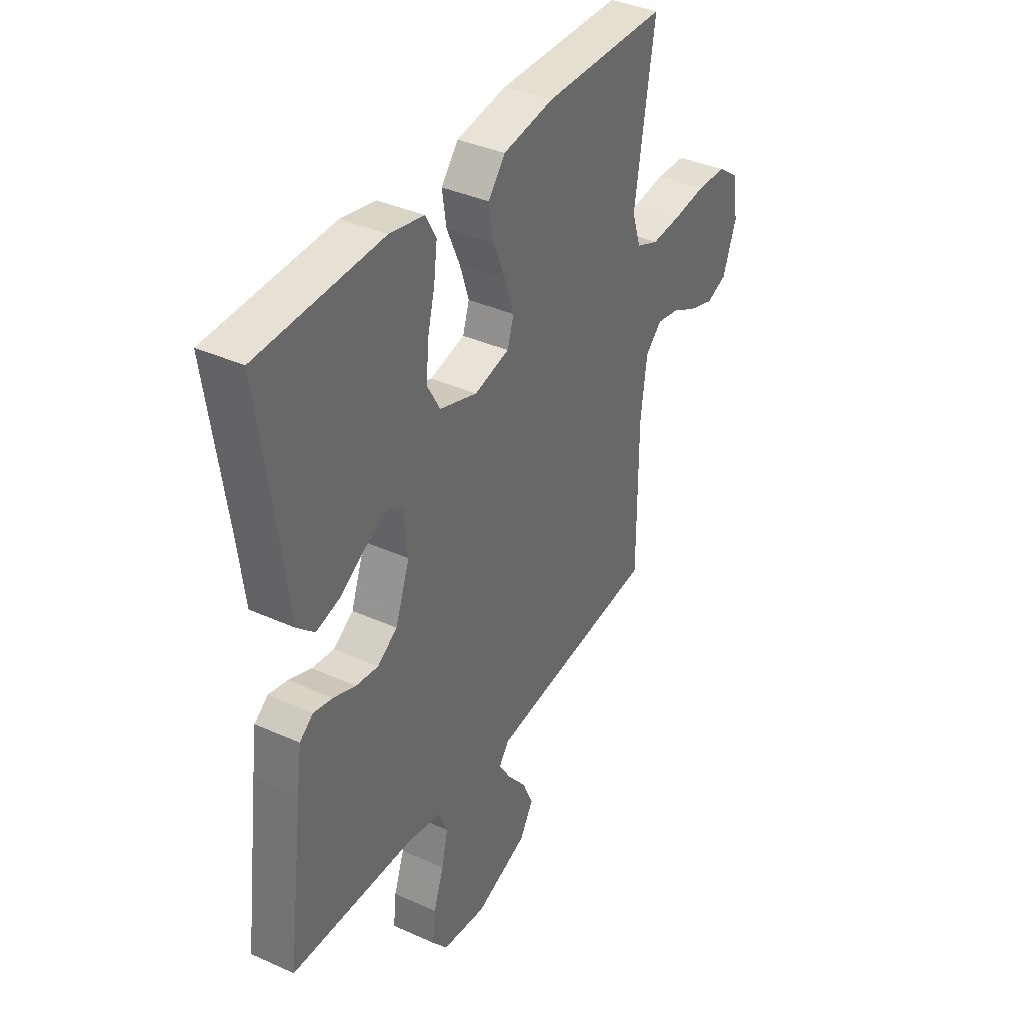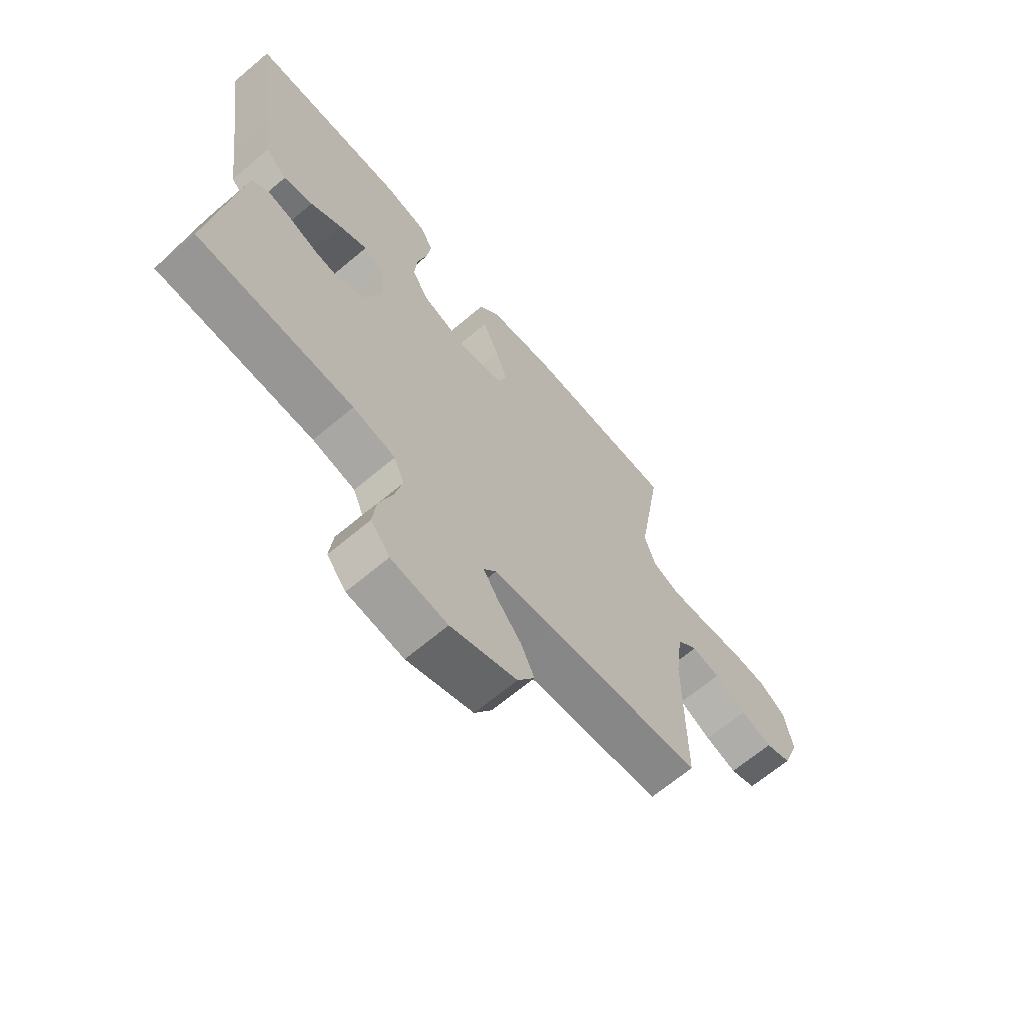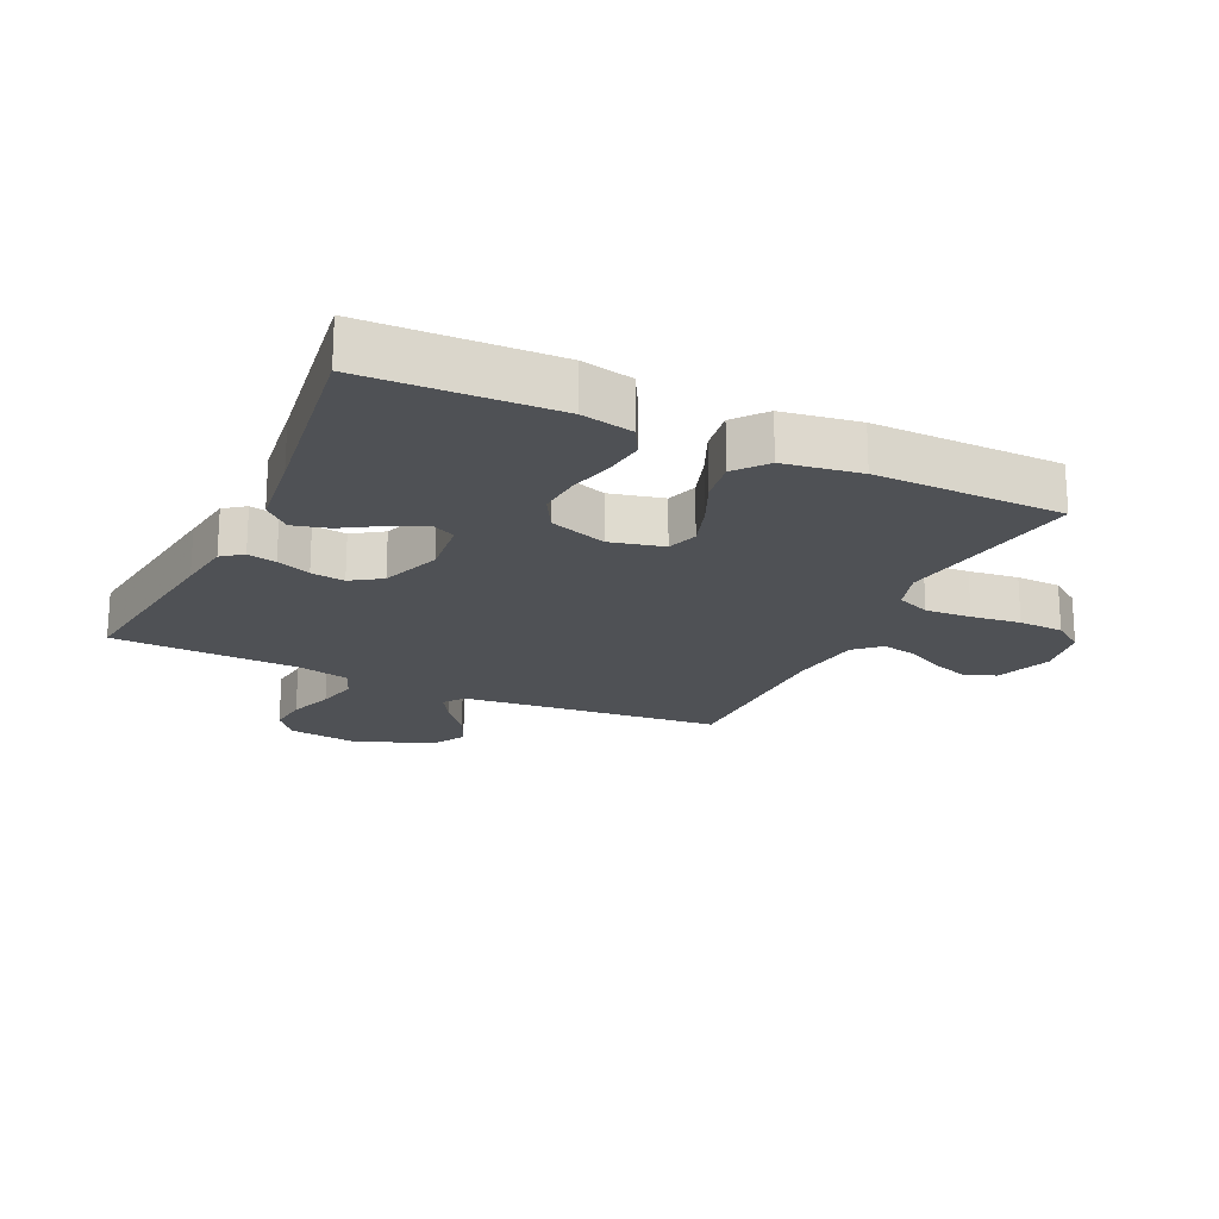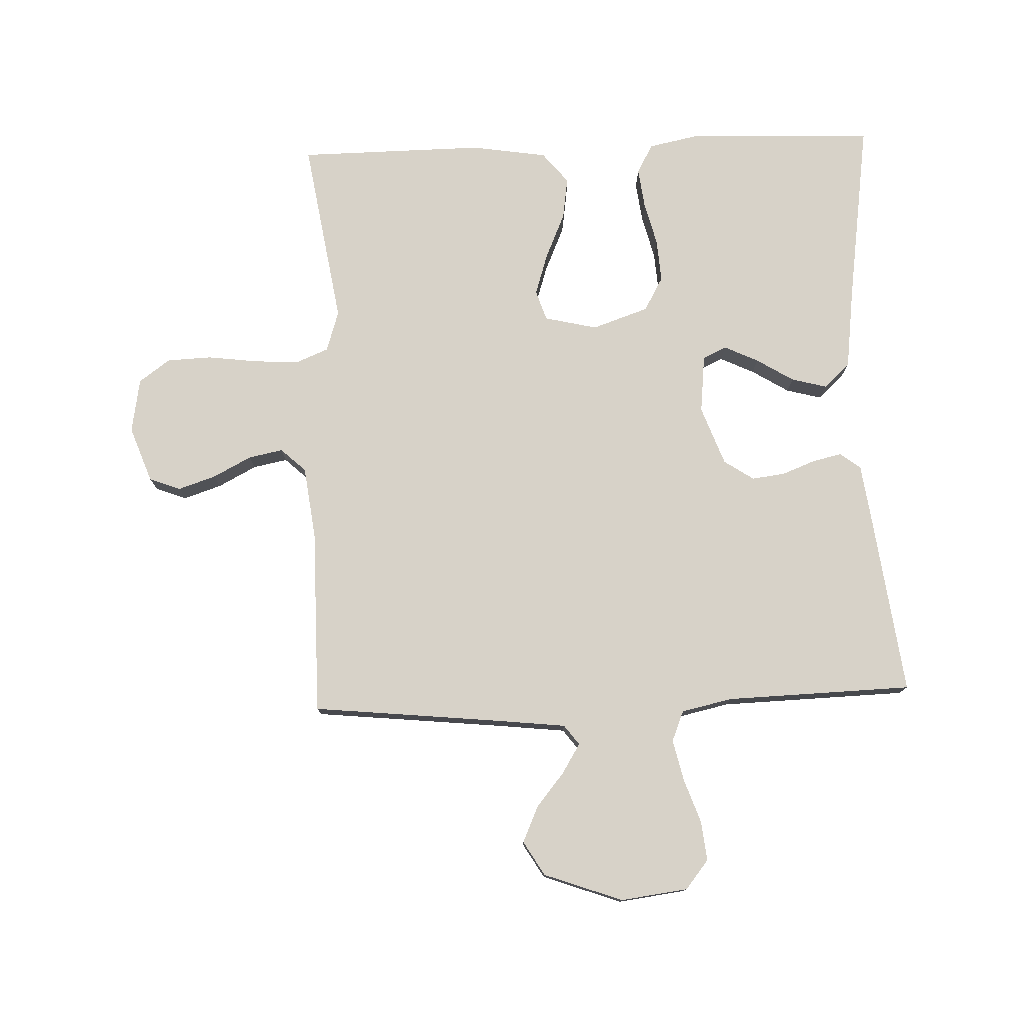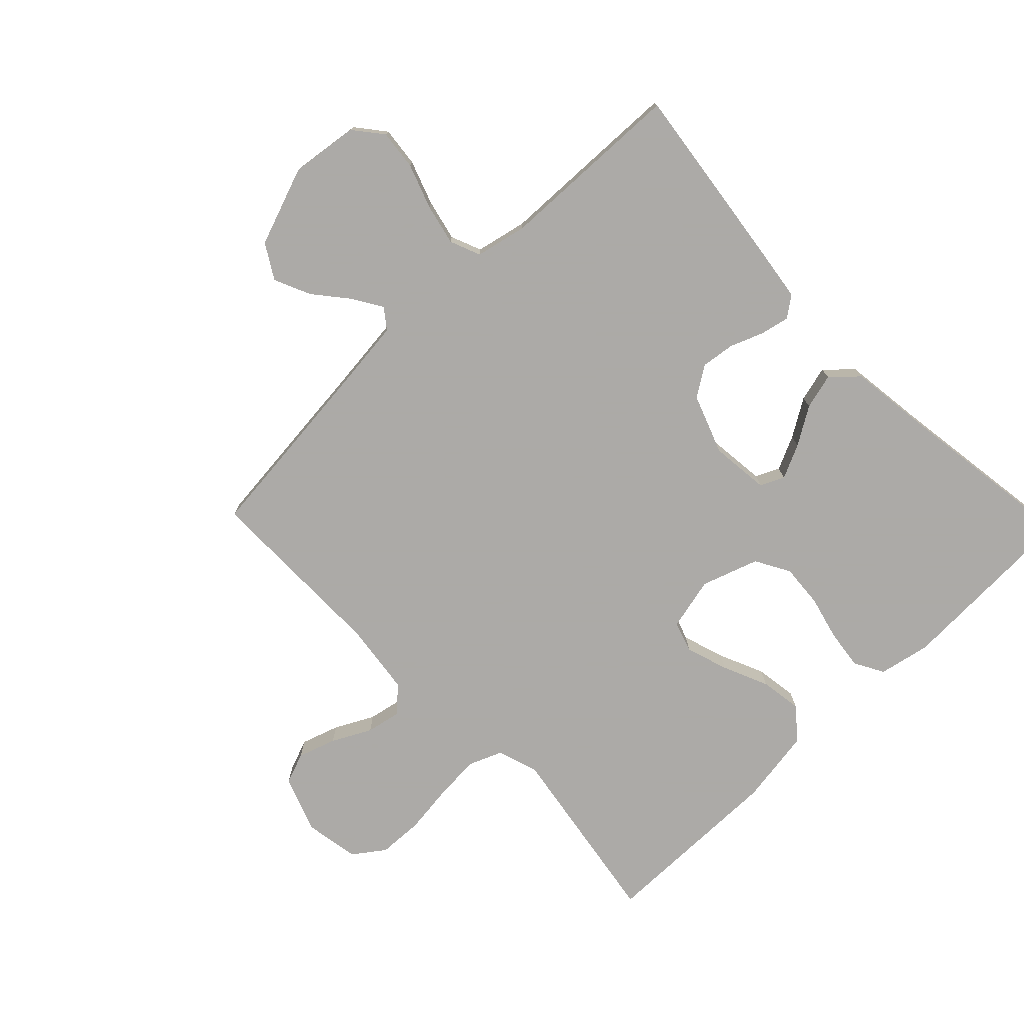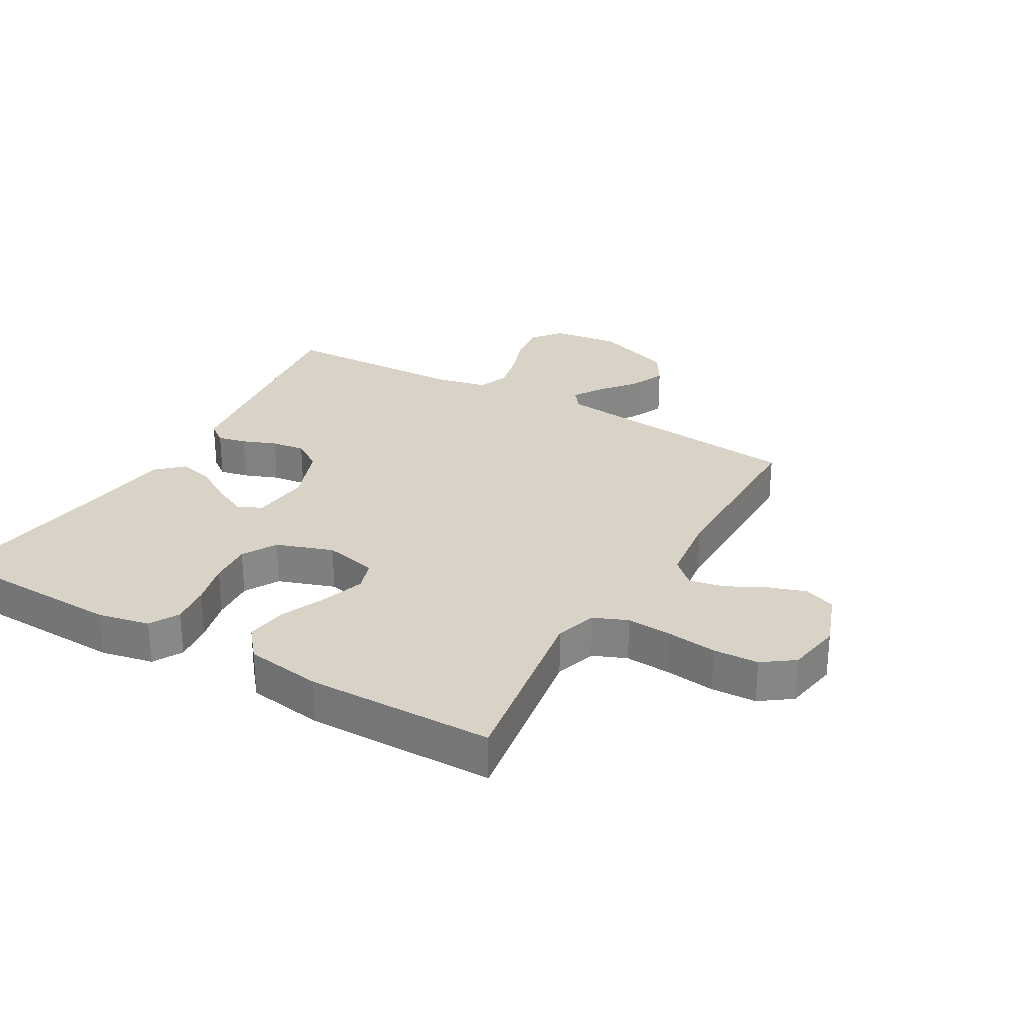
<metadata>
{"format":"obj","ext":"obj","renderer":"f3d","projection":"perspective","resolution":1024,"background":"white","views":[{"elev":37.8,"azim":-60.2,"up":"+Z"},{"elev":-66.7,"azim":-49.8,"up":"+Z"},{"elev":-20.1,"azim":-25.2,"up":"+Y"},{"elev":77.3,"azim":177.9,"up":"+Y"},{"elev":-76.0,"azim":-136.0,"up":"+Y"},{"elev":28.2,"azim":29.9,"up":"+Y"}]}
</metadata>
<code>
v -0.5 0.07 -0.5
v -0.461 0.07 -0.2
v -0.449 0.07 -0.114
v -0.416 0.07 -0.089
v -0.37 0.07 -0.099
v -0.316 0.07 -0.12
v -0.262 0.07 -0.127
v -0.214 0.07 -0.095
v -0.179 0.07 0
v -0.189 0.07 0.094
v -0.227 0.07 0.112
v -0.282 0.07 0.086
v -0.342 0.07 0.049
v -0.399 0.07 0.034
v -0.441 0.07 0.073
v -0.457 0.07 0.2
v -0.5 0.07 0.5
v -0.2 0.07 0.511
v -0.117 0.07 0.494
v -0.091 0.07 0.447
v -0.099 0.07 0.383
v -0.117 0.07 0.312
v -0.122 0.07 0.243
v -0.091 0.07 0.188
v 0 0.07 0.157
v 0.085 0.07 0.177
v 0.101 0.07 0.226
v 0.079 0.07 0.294
v 0.047 0.07 0.367
v 0.037 0.07 0.434
v 0.078 0.07 0.484
v 0.2 0.07 0.503
v 0.5 0.07 0.5
v 0.452 0.07 0.2
v 0.473 0.07 0.134
v 0.527 0.07 0.112
v 0.6 0.07 0.117
v 0.679 0.07 0.127
v 0.751 0.07 0.124
v 0.801 0.07 0.088
v 0.816 0.07 0
v 0.783 0.07 -0.09
v 0.733 0.07 -0.109
v 0.672 0.07 -0.089
v 0.61 0.07 -0.057
v 0.555 0.07 -0.046
v 0.515 0.07 -0.083
v 0.5 0.07 -0.2
v 0.5 0.07 -0.5
v 0.2 0.07 -0.531
v 0.084 0.07 -0.544
v 0.06 0.07 -0.576
v 0.089 0.07 -0.623
v 0.134 0.07 -0.678
v 0.16 0.07 -0.736
v 0.127 0.07 -0.791
v 0 0.07 -0.837
v -0.108 0.07 -0.823
v -0.145 0.07 -0.777
v -0.138 0.07 -0.713
v -0.113 0.07 -0.642
v -0.098 0.07 -0.576
v -0.118 0.07 -0.527
v -0.2 0.07 -0.509
v -0.5 0 -0.5
v -0.461 0 -0.2
v -0.449 0 -0.114
v -0.416 0 -0.089
v -0.37 0 -0.099
v -0.316 0 -0.12
v -0.262 0 -0.127
v -0.214 0 -0.095
v -0.179 0 0
v -0.189 0 0.094
v -0.227 0 0.112
v -0.282 0 0.086
v -0.342 0 0.049
v -0.399 0 0.034
v -0.441 0 0.073
v -0.457 0 0.2
v -0.5 0 0.5
v -0.2 0 0.511
v -0.117 0 0.494
v -0.091 0 0.447
v -0.099 0 0.383
v -0.117 0 0.312
v -0.122 0 0.243
v -0.091 0 0.188
v 0 0 0.157
v 0.085 0 0.177
v 0.101 0 0.226
v 0.079 0 0.294
v 0.047 0 0.367
v 0.037 0 0.434
v 0.078 0 0.484
v 0.2 0 0.503
v 0.5 0 0.5
v 0.452 0 0.2
v 0.473 0 0.134
v 0.527 0 0.112
v 0.6 0 0.117
v 0.679 0 0.127
v 0.751 0 0.124
v 0.801 0 0.088
v 0.816 0 0
v 0.783 0 -0.09
v 0.733 0 -0.109
v 0.672 0 -0.089
v 0.61 0 -0.057
v 0.555 0 -0.046
v 0.515 0 -0.083
v 0.5 0 -0.2
v 0.5 0 -0.5
v 0.2 0 -0.531
v 0.084 0 -0.544
v 0.06 0 -0.576
v 0.089 0 -0.623
v 0.134 0 -0.678
v 0.16 0 -0.736
v 0.127 0 -0.791
v 0 0 -0.837
v -0.108 0 -0.823
v -0.145 0 -0.777
v -0.138 0 -0.713
v -0.113 0 -0.642
v -0.098 0 -0.576
v -0.118 0 -0.527
v -0.2 0 -0.509
f 59 60 61
f 58 59 61
f 57 58 61
f 56 57 61
f 55 56 61
f 54 55 61
f 53 54 61
f 52 53 61 62
f 51 52 62 63
f 48 49 50
f 51 63 64
f 50 51 64
f 48 50 64
f 47 48 64
f 43 44 45
f 42 43 45
f 41 42 45
f 40 41 45
f 39 40 45
f 38 39 45
f 37 38 45
f 36 37 45 46
f 64 1 2
f 47 64 2
f 46 47 2
f 36 46 2
f 35 36 2
f 32 33 34
f 31 32 34
f 30 31 34
f 29 30 34
f 28 29 34
f 20 21 22
f 19 20 22
f 18 19 22
f 17 18 22
f 16 17 22
f 16 22 23
f 15 16 23
f 14 15 23
f 13 14 23
f 12 13 23
f 11 12 23 24
f 4 5 6
f 3 4 6
f 2 3 6
f 2 6 7
f 35 2 7
f 27 28 34 35
f 26 27 35
f 25 26 35
f 10 11 24 25
f 9 10 25 35
f 8 9 35
f 7 8 35
f 125 124 123
f 125 123 122
f 125 122 121
f 125 121 120
f 125 120 119
f 125 119 118
f 125 118 117
f 126 125 117 116
f 127 126 116 115
f 114 113 112
f 128 127 115
f 128 115 114
f 128 114 112
f 128 112 111
f 109 108 107
f 109 107 106
f 109 106 105
f 109 105 104
f 109 104 103
f 109 103 102
f 109 102 101
f 110 109 101 100
f 66 65 128
f 66 128 111
f 66 111 110
f 66 110 100
f 66 100 99
f 98 97 96
f 98 96 95
f 98 95 94
f 98 94 93
f 98 93 92
f 86 85 84
f 86 84 83
f 86 83 82
f 86 82 81
f 86 81 80
f 87 86 80
f 87 80 79
f 87 79 78
f 87 78 77
f 87 77 76
f 88 87 76 75
f 70 69 68
f 70 68 67
f 70 67 66
f 71 70 66
f 71 66 99
f 99 98 92 91
f 99 91 90
f 99 90 89
f 89 88 75 74
f 99 89 74 73
f 99 73 72
f 99 72 71
f 1 65 66 2
f 2 66 67 3
f 3 67 68 4
f 4 68 69 5
f 5 69 70 6
f 6 70 71 7
f 7 71 72 8
f 8 72 73 9
f 9 73 74 10
f 10 74 75 11
f 11 75 76 12
f 12 76 77 13
f 13 77 78 14
f 14 78 79 15
f 15 79 80 16
f 16 80 81 17
f 17 81 82 18
f 18 82 83 19
f 19 83 84 20
f 20 84 85 21
f 21 85 86 22
f 22 86 87 23
f 23 87 88 24
f 24 88 89 25
f 25 89 90 26
f 26 90 91 27
f 27 91 92 28
f 28 92 93 29
f 29 93 94 30
f 30 94 95 31
f 31 95 96 32
f 32 96 97 33
f 33 97 98 34
f 34 98 99 35
f 35 99 100 36
f 36 100 101 37
f 37 101 102 38
f 38 102 103 39
f 39 103 104 40
f 40 104 105 41
f 41 105 106 42
f 42 106 107 43
f 43 107 108 44
f 44 108 109 45
f 45 109 110 46
f 46 110 111 47
f 47 111 112 48
f 48 112 113 49
f 49 113 114 50
f 50 114 115 51
f 51 115 116 52
f 52 116 117 53
f 53 117 118 54
f 54 118 119 55
f 55 119 120 56
f 56 120 121 57
f 57 121 122 58
f 58 122 123 59
f 59 123 124 60
f 60 124 125 61
f 61 125 126 62
f 62 126 127 63
f 63 127 128 64
f 64 128 65 1

</code>
